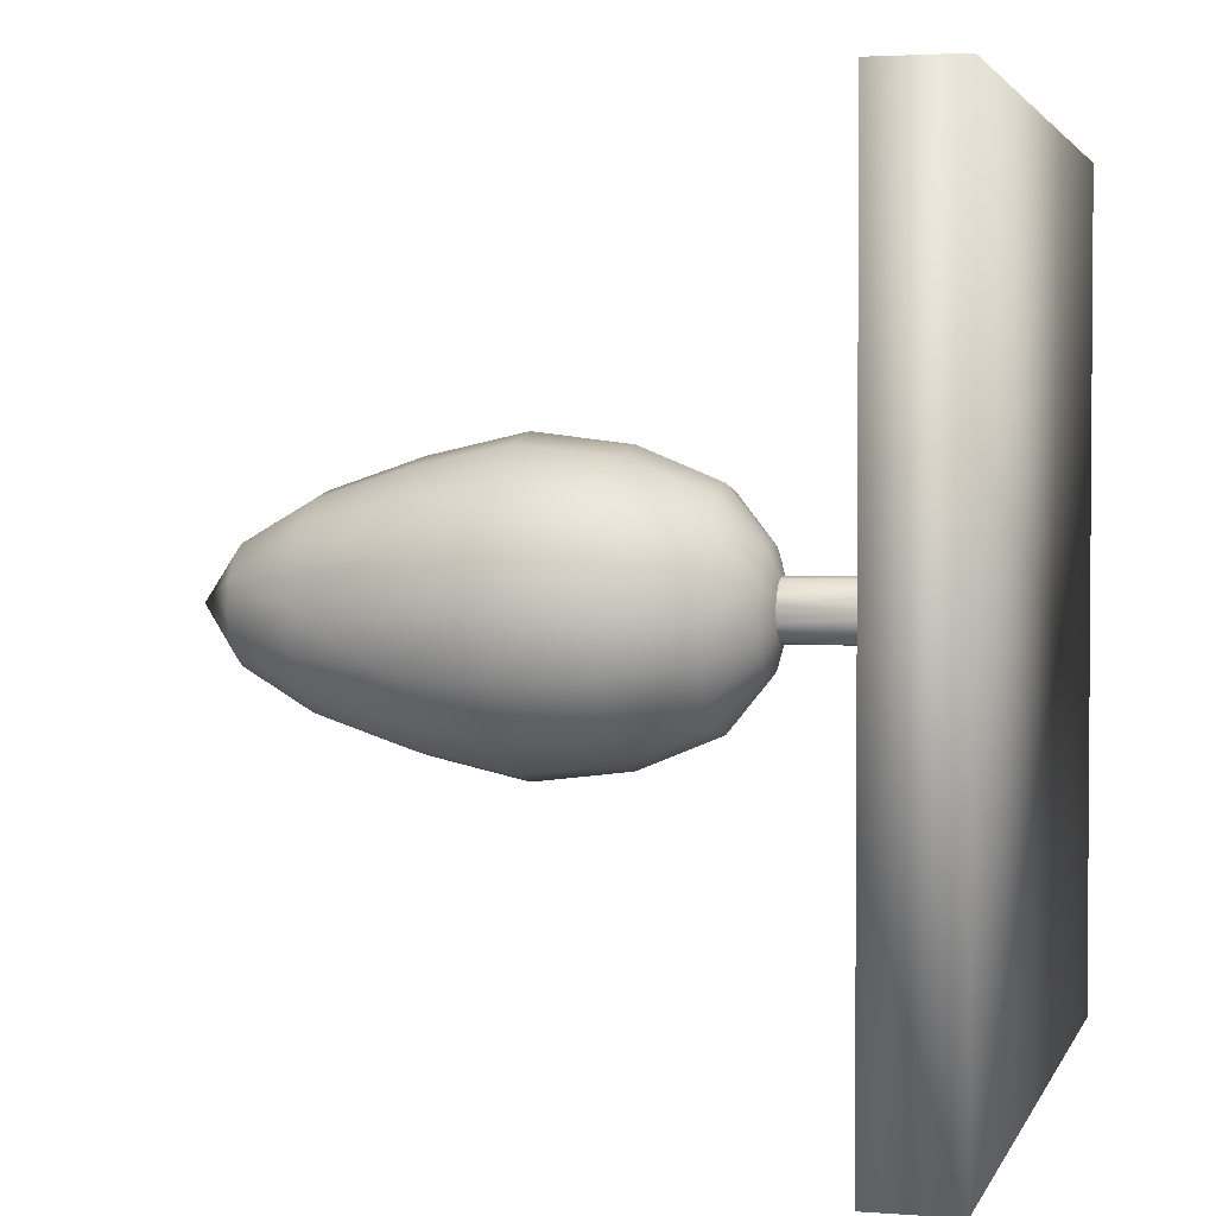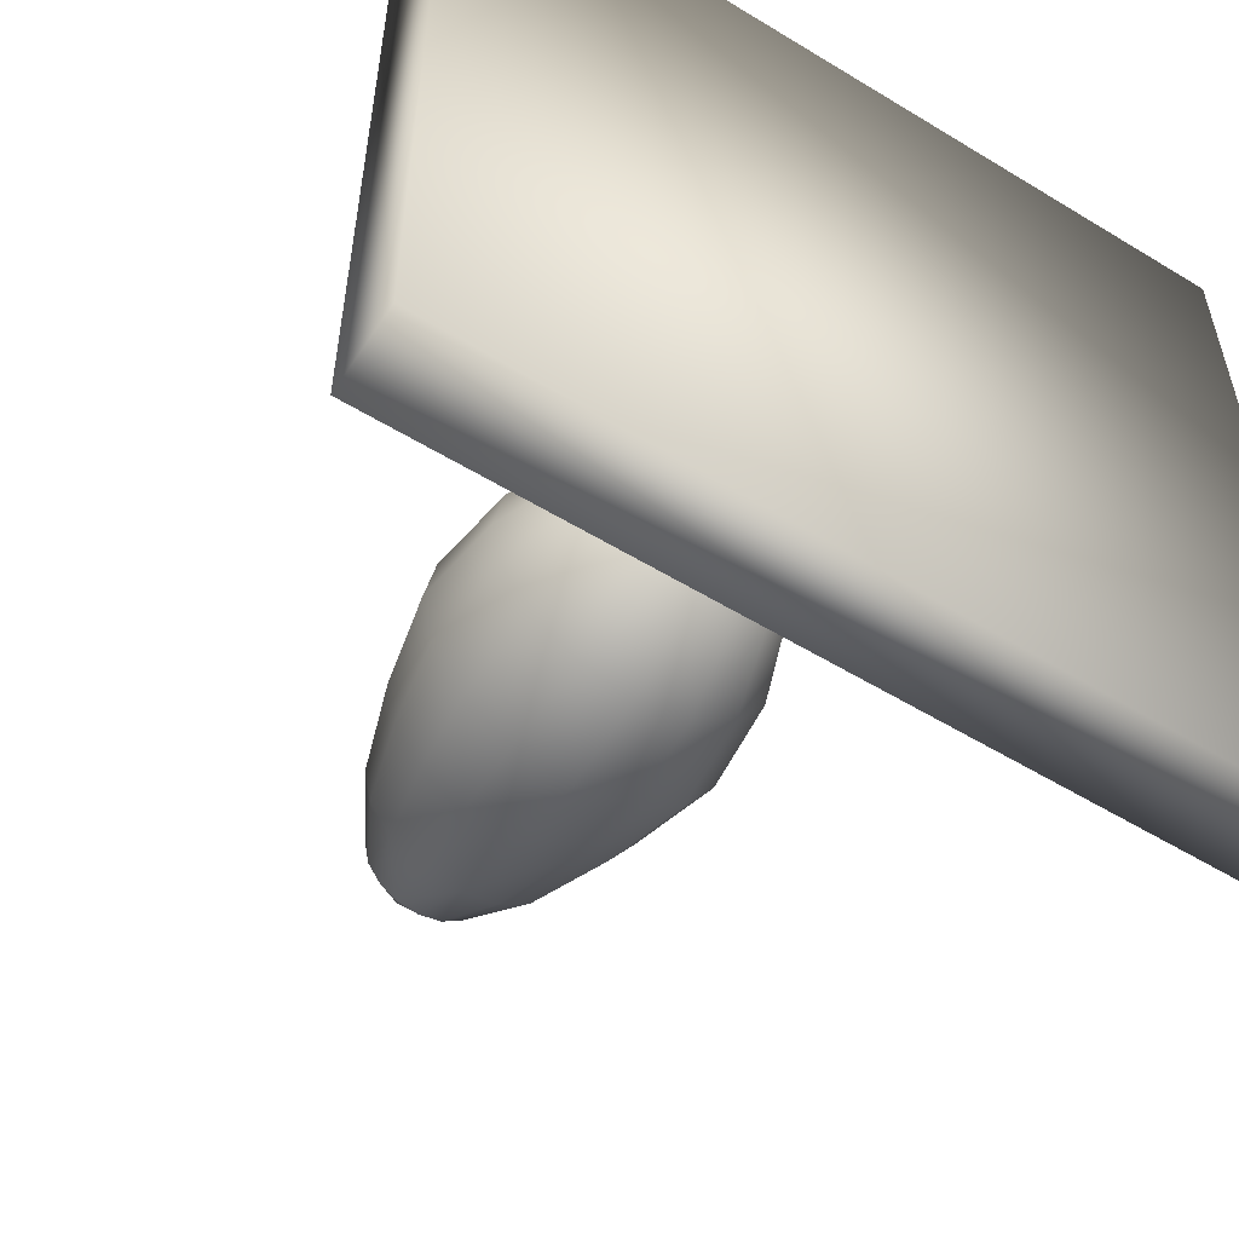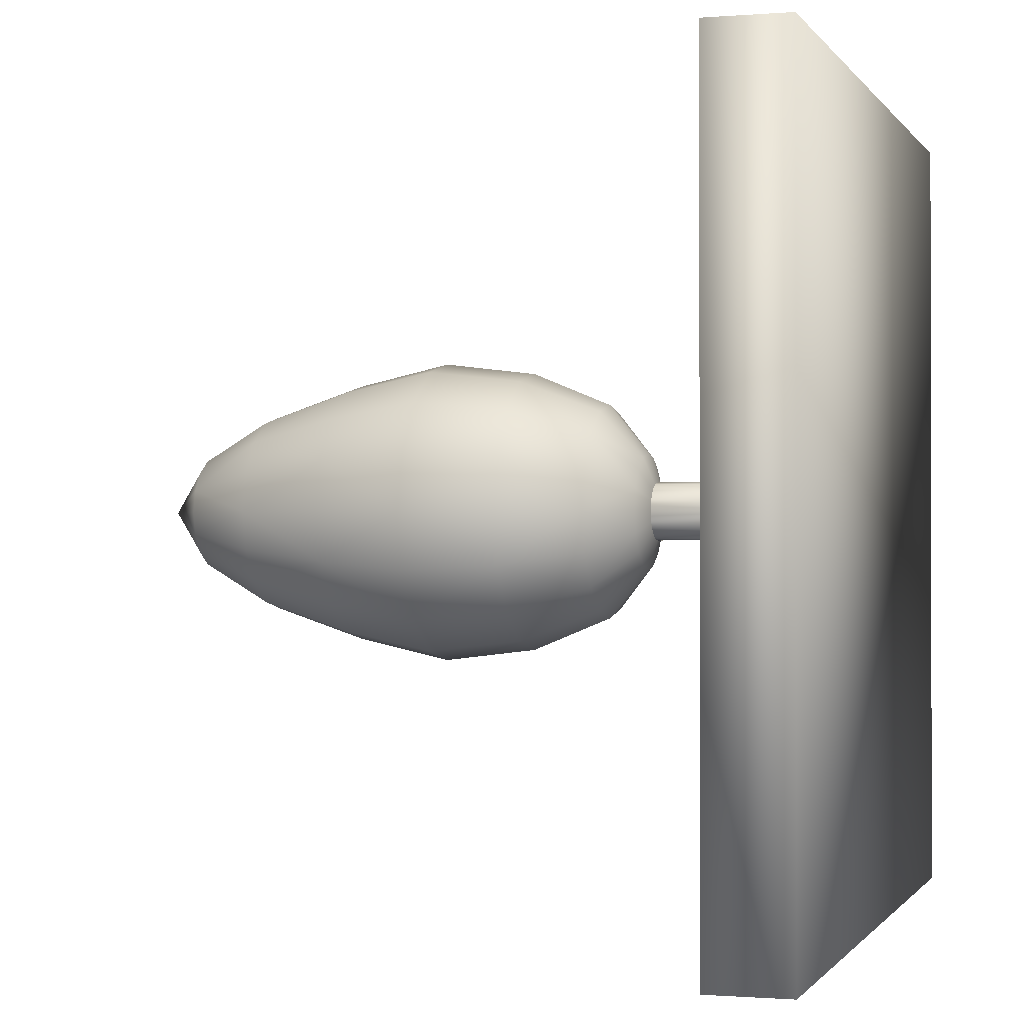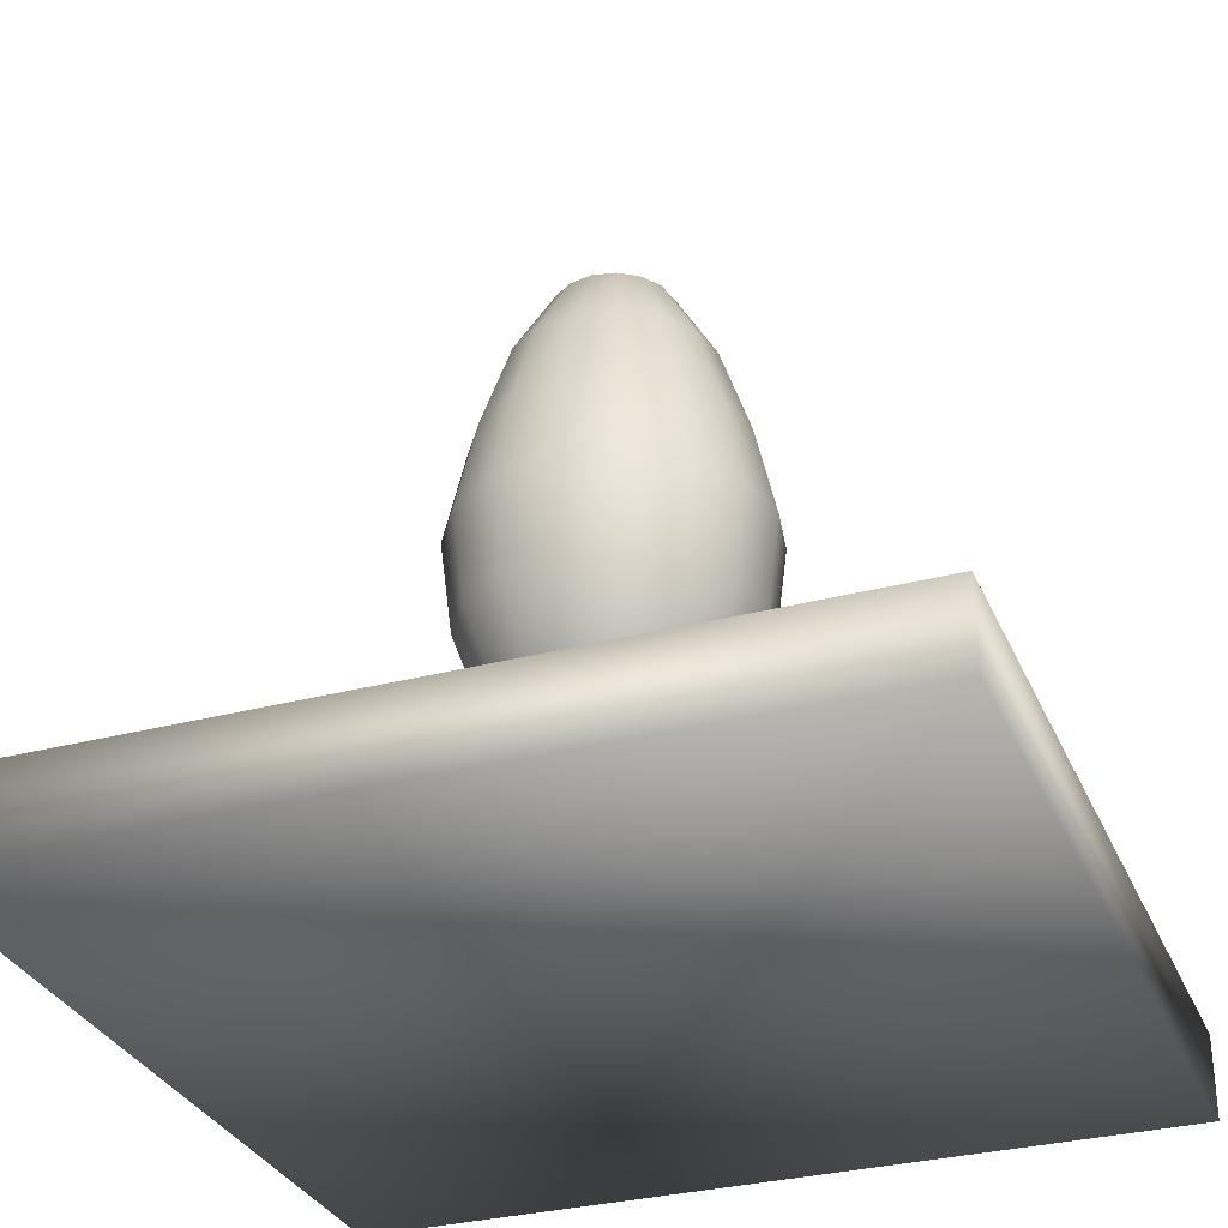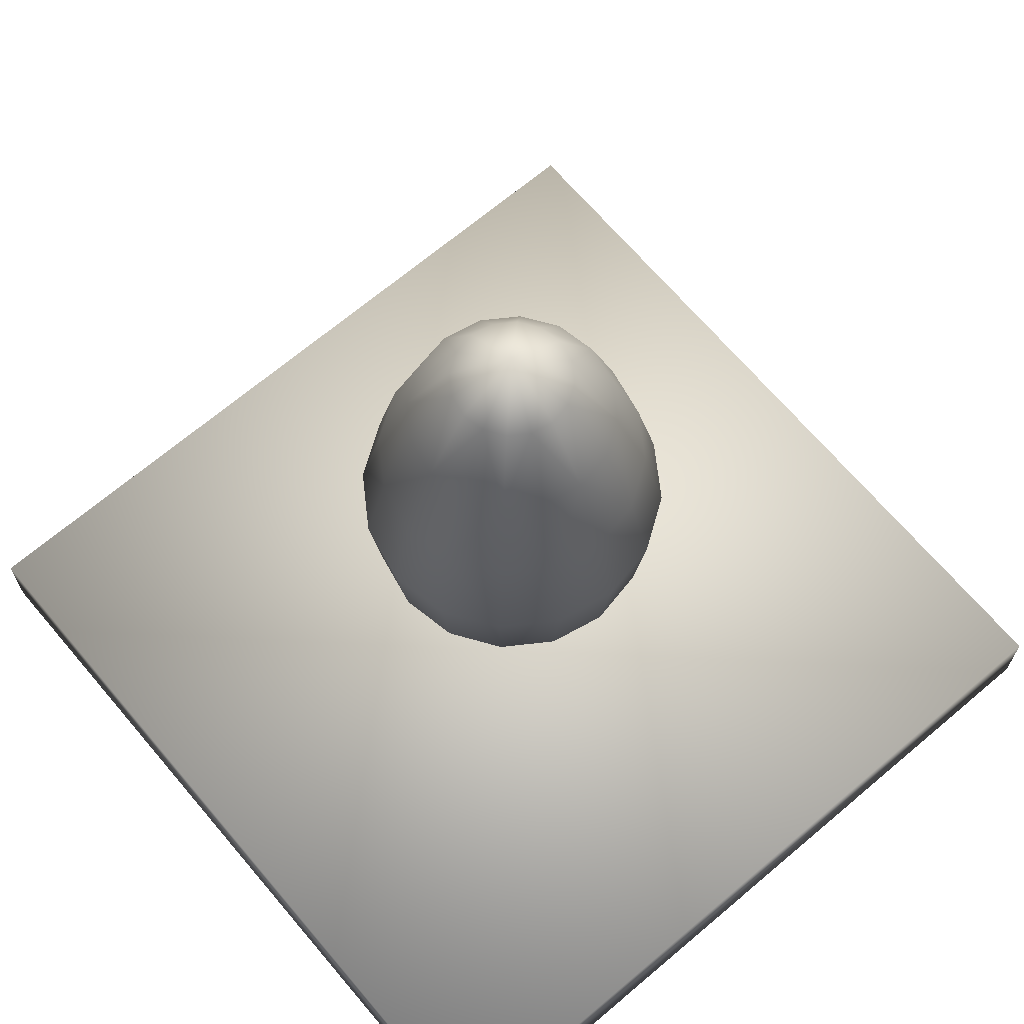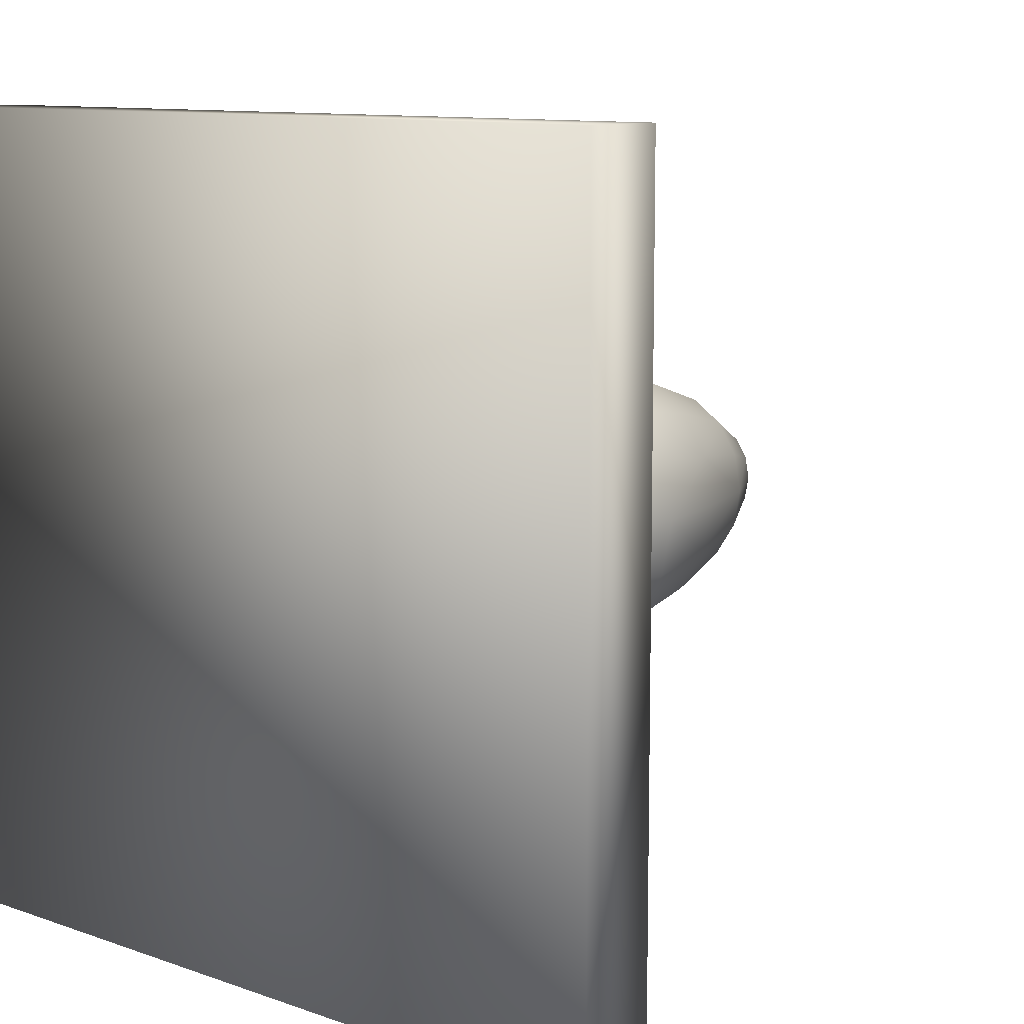
<metadata>
{"format":"obj","ext":"obj","renderer":"f3d","projection":"perspective","resolution":1024,"background":"white","views":[{"elev":2.7,"azim":-75.4,"up":"+Z"},{"elev":-55.1,"azim":-32.7,"up":"+Z"},{"elev":-0.7,"azim":-73.1,"up":"+Z"},{"elev":-31.5,"azim":-69.5,"up":"+Y"},{"elev":67.9,"azim":49.7,"up":"+Y"},{"elev":10.4,"azim":41.4,"up":"+Z"}]}
</metadata>
<code>
o cube1
v -0.5 -0.5 0.5
v -0.5 -0.4 0.5
v 0.5 -0.4 0.5
v 0.5 -0.5 0.5
v -0.5 -0.5 -0.5
v -0.5 -0.4 -0.5
v 0.5 -0.4 -0.5
v 0.5 -0.5 -0.5
v 0.07103 0.352 -2.181e-18
v 0.06562 0.352 0.02718
v 0.05022 0.352 0.05022
v 0.02718 0.352 0.06562
v -3.134e-17 0.352 0.07103
v -0.02718 0.352 0.06562
v -0.05022 0.352 0.05022
v -0.06562 0.352 0.02718
v -0.07103 0.352 6.517e-18
v -0.06562 0.352 -0.02718
v -0.05022 0.352 -0.05022
v -0.02718 0.352 -0.06562
v -4.874e-17 0.352 -0.07103
v 0.02718 0.352 -0.06562
v 0.05022 0.352 -0.05022
v 0.06562 0.352 -0.02718
v 0.1223 0.2634 -2.244e-18
v 0.113 0.2634 0.04681
v 0.08649 0.2634 0.08649
v 0.04681 0.2634 0.113
v -2.872e-17 0.2634 0.1223
v -0.04681 0.2634 0.113
v -0.08649 0.2634 0.08649
v -0.113 0.2634 0.04681
v -0.1223 0.2634 1.274e-17
v -0.113 0.2634 -0.04681
v -0.08649 0.2634 -0.08649
v -0.04681 0.2634 -0.113
v -5.868e-17 0.2634 -0.1223
v 0.04681 0.2634 -0.113
v 0.08649 0.2634 -0.08649
v 0.113 0.2634 -0.04681
v 0.1598 0.152 -2.244e-18
v 0.1476 0.152 0.06116
v 0.113 0.152 0.113
v 0.06116 0.152 0.1476
v -2.643e-17 0.152 0.1598
v -0.06116 0.152 0.1476
v -0.113 0.152 0.113
v -0.1476 0.152 0.06116
v -0.1598 0.152 1.733e-17
v -0.1476 0.152 -0.06116
v -0.113 0.152 -0.113
v -0.06116 0.152 -0.1476
v -6.557e-17 0.152 -0.1598
v 0.06116 0.152 -0.1476
v 0.113 0.152 -0.113
v 0.1476 0.152 -0.06116
v 0.1856 0.03751 -2.181e-18
v 0.1715 0.03751 0.07103
v 0.1312 0.03751 0.1312
v 0.07103 0.03751 0.1715
v -2.433e-17 0.03751 0.1856
v -0.07103 0.03751 0.1715
v -0.1312 0.03751 0.1312
v -0.1715 0.03751 0.07103
v -0.1856 0.03751 2.055e-17
v -0.1715 0.03751 -0.07103
v -0.1312 0.03751 -0.1312
v -0.07103 0.03751 -0.1715
v -6.978e-17 0.03751 -0.1856
v 0.07103 0.03751 -0.1715
v 0.1312 0.03751 -0.1312
v 0.1715 0.03751 -0.07103
v 0.1715 -0.07699 -2.181e-18
v 0.1584 -0.07699 0.06562
v 0.1212 -0.07699 0.1212
v 0.06562 -0.07699 0.1584
v -2.519e-17 -0.07699 0.1715
v -0.06562 -0.07699 0.1584
v -0.1212 -0.07699 0.1212
v -0.1584 -0.07699 0.06562
v -0.1715 -0.07699 1.882e-17
v -0.1584 -0.07699 -0.06562
v -0.1212 -0.07699 -0.1212
v -0.06562 -0.07699 -0.1584
v -6.719e-17 -0.07699 -0.1715
v 0.06562 -0.07699 -0.1584
v 0.1212 -0.07699 -0.1212
v 0.1584 -0.07699 -0.06562
v 0.1312 -0.1741 -2.181e-18
v 0.1212 -0.1741 0.05022
v 0.0928 -0.1741 0.0928
v 0.05022 -0.1741 0.1212
v -2.765e-17 -0.1741 0.1312
v -0.05022 -0.1741 0.1212
v -0.0928 -0.1741 0.0928
v -0.1212 -0.1741 0.05022
v -0.1312 -0.1741 1.389e-17
v -0.1212 -0.1741 -0.05022
v -0.0928 -0.1741 -0.0928
v -0.05022 -0.1741 -0.1212
v -5.98e-17 -0.1741 -0.1312
v 0.05022 -0.1741 -0.1212
v 0.0928 -0.1741 -0.0928
v 0.1212 -0.1741 -0.05022
v 0.07103 -0.2227 -2.181e-18
v 0.06562 -0.2227 0.02718
v 0.05022 -0.2227 0.05022
v 0.02718 -0.2227 0.06562
v -3.134e-17 -0.2227 0.07103
v -0.02718 -0.2227 0.06562
v -0.05022 -0.2227 0.05022
v -0.06562 -0.2227 0.02718
v -0.07103 -0.2227 6.517e-18
v -0.06562 -0.2227 -0.02718
v -0.05022 -0.2227 -0.05022
v -0.02718 -0.2227 -0.06562
v -4.874e-17 -0.2227 -0.07103
v 0.02718 -0.2227 -0.06562
v 0.05022 -0.2227 -0.05022
v 0.06562 -0.2227 -0.02718
v -3.569e-17 0.4052 -2.181e-18
v -3.569e-17 -0.2454 -2.181e-18
v 0.0356 -0.01579 -3.346e-18
v 0.03289 -0.01579 0.01362
v 0.02517 -0.01579 0.02517
v 0.01362 -0.01579 0.03289
v -4.132e-17 -0.01579 0.0356
v -0.01362 -0.01579 0.03289
v -0.02517 -0.01579 0.02517
v -0.03289 -0.01579 0.01362
v -0.0356 -0.01579 1.014e-18
v -0.03289 -0.01579 -0.01362
v -0.02517 -0.01579 -0.02517
v -0.01362 -0.01579 -0.03289
v -5.004e-17 -0.01579 -0.0356
v 0.01362 -0.01579 -0.03289
v 0.02517 -0.01579 -0.02517
v 0.03289 -0.01579 -0.01362
v 0.0356 -0.4073 -3.346e-18
v 0.03289 -0.4073 0.01362
v 0.02517 -0.4073 0.02517
v 0.01362 -0.4073 0.03289
v -4.132e-17 -0.4073 0.0356
v -0.01362 -0.4073 0.03289
v -0.02517 -0.4073 0.02517
v -0.03289 -0.4073 0.01362
v -0.0356 -0.4073 1.014e-18
v -0.03289 -0.4073 -0.01362
v -0.02517 -0.4073 -0.02517
v -0.01362 -0.4073 -0.03289
v -5.004e-17 -0.4073 -0.0356
v 0.01362 -0.4073 -0.03289
v 0.02517 -0.4073 -0.02517
v 0.03289 -0.4073 -0.01362
g cube1_cube1_auv3
f 1 4 2
f 1 5 4
f 2 4 3
f 2 5 1
f 2 6 5
f 2 7 6
f 3 7 2
f 4 7 3
f 4 8 7
f 5 8 4
f 6 7 5
f 7 8 5
f 9 25 24
f 9 121 10
f 10 25 9
f 10 27 26
f 10 121 11
f 11 27 10
f 11 121 12
f 12 27 11
f 12 29 28
f 12 121 13
f 13 29 12
f 13 121 14
f 14 29 13
f 14 31 30
f 14 121 15
f 15 31 14
f 15 121 16
f 16 31 15
f 16 33 32
f 16 121 17
f 17 33 16
f 17 121 18
f 18 33 17
f 18 35 34
f 18 121 19
f 19 35 18
f 19 121 20
f 20 35 19
f 20 37 36
f 20 121 21
f 21 37 20
f 21 121 22
f 22 37 21
f 22 39 38
f 22 121 23
f 23 39 22
f 23 121 24
f 24 25 40
f 24 39 23
f 24 121 9
f 25 42 41
f 25 56 40
f 26 25 10
f 26 42 25
f 27 42 26
f 27 44 43
f 28 27 12
f 28 44 27
f 29 44 28
f 29 46 45
f 30 29 14
f 30 46 29
f 31 46 30
f 31 48 47
f 32 31 16
f 32 48 31
f 33 48 32
f 33 50 49
f 34 33 18
f 34 50 33
f 35 50 34
f 35 52 51
f 36 35 20
f 36 52 35
f 37 52 36
f 37 54 53
f 38 37 22
f 38 54 37
f 39 54 38
f 39 56 55
f 40 39 24
f 40 56 39
f 41 56 25
f 41 57 56
f 42 57 41
f 42 59 58
f 43 42 27
f 43 59 42
f 44 59 43
f 44 61 60
f 45 44 29
f 45 61 44
f 46 61 45
f 46 63 62
f 47 46 31
f 47 63 46
f 48 63 47
f 48 65 64
f 49 48 33
f 49 65 48
f 50 65 49
f 50 67 66
f 51 50 35
f 51 67 50
f 52 67 51
f 52 69 68
f 53 52 37
f 53 69 52
f 54 69 53
f 54 71 70
f 55 54 39
f 55 71 54
f 56 57 72
f 56 71 55
f 57 74 73
f 57 88 72
f 58 57 42
f 58 74 57
f 59 74 58
f 59 76 75
f 60 59 44
f 60 76 59
f 61 76 60
f 61 78 77
f 62 61 46
f 62 78 61
f 63 78 62
f 63 80 79
f 64 63 48
f 64 80 63
f 65 80 64
f 65 82 81
f 66 65 50
f 66 82 65
f 67 82 66
f 67 84 83
f 68 67 52
f 68 84 67
f 69 84 68
f 69 86 85
f 70 69 54
f 70 86 69
f 71 86 70
f 71 88 87
f 72 71 56
f 72 88 71
f 73 88 57
f 73 89 88
f 74 89 73
f 74 91 90
f 75 74 59
f 75 91 74
f 76 91 75
f 76 93 92
f 77 76 61
f 77 93 76
f 78 93 77
f 78 95 94
f 79 78 63
f 79 95 78
f 80 95 79
f 80 97 96
f 81 80 65
f 81 97 80
f 82 97 81
f 82 99 98
f 83 82 67
f 83 99 82
f 84 99 83
f 84 101 100
f 85 84 69
f 85 101 84
f 86 101 85
f 86 103 102
f 87 86 71
f 87 103 86
f 88 89 104
f 88 103 87
f 89 106 105
f 89 120 104
f 90 89 74
f 90 106 89
f 91 106 90
f 91 108 107
f 92 91 76
f 92 108 91
f 93 108 92
f 93 110 109
f 94 93 78
f 94 110 93
f 95 110 94
f 95 112 111
f 96 95 80
f 96 112 95
f 97 112 96
f 97 114 113
f 98 97 82
f 98 114 97
f 99 114 98
f 99 116 115
f 100 99 84
f 100 116 99
f 101 116 100
f 101 118 117
f 102 101 86
f 102 118 101
f 103 118 102
f 103 120 119
f 104 103 88
f 104 120 103
f 105 120 89
f 105 122 120
f 106 122 105
f 107 106 91
f 107 122 106
f 108 122 107
f 109 108 93
f 109 122 108
f 110 122 109
f 111 110 95
f 111 122 110
f 112 122 111
f 113 112 97
f 113 122 112
f 114 122 113
f 115 114 99
f 115 122 114
f 116 122 115
f 117 116 101
f 117 122 116
f 118 122 117
f 119 118 103
f 119 122 118
f 120 122 119
f 123 138 124
f 123 139 138
f 124 138 125
f 124 139 123
f 124 141 140
f 125 137 126
f 125 141 124
f 126 136 127
f 126 141 125
f 126 143 142
f 127 135 128
f 127 143 126
f 128 134 129
f 128 143 127
f 128 145 144
f 129 133 130
f 129 145 128
f 130 132 131
f 130 145 129
f 130 147 146
f 131 147 130
f 132 130 133
f 132 147 131
f 132 149 148
f 133 129 134
f 133 149 132
f 134 128 135
f 134 149 133
f 134 151 150
f 135 127 136
f 135 151 134
f 136 126 137
f 136 151 135
f 136 153 152
f 137 125 138
f 137 153 136
f 138 139 154
f 138 153 137
f 140 139 124
f 140 154 139
f 141 153 140
f 142 141 126
f 142 152 141
f 143 151 142
f 144 143 128
f 144 150 143
f 145 149 144
f 146 145 130
f 146 148 145
f 147 148 146
f 148 147 132
f 149 145 148
f 150 144 149
f 150 149 134
f 151 143 150
f 152 142 151
f 152 151 136
f 153 141 152
f 154 140 153
f 154 153 138

</code>
